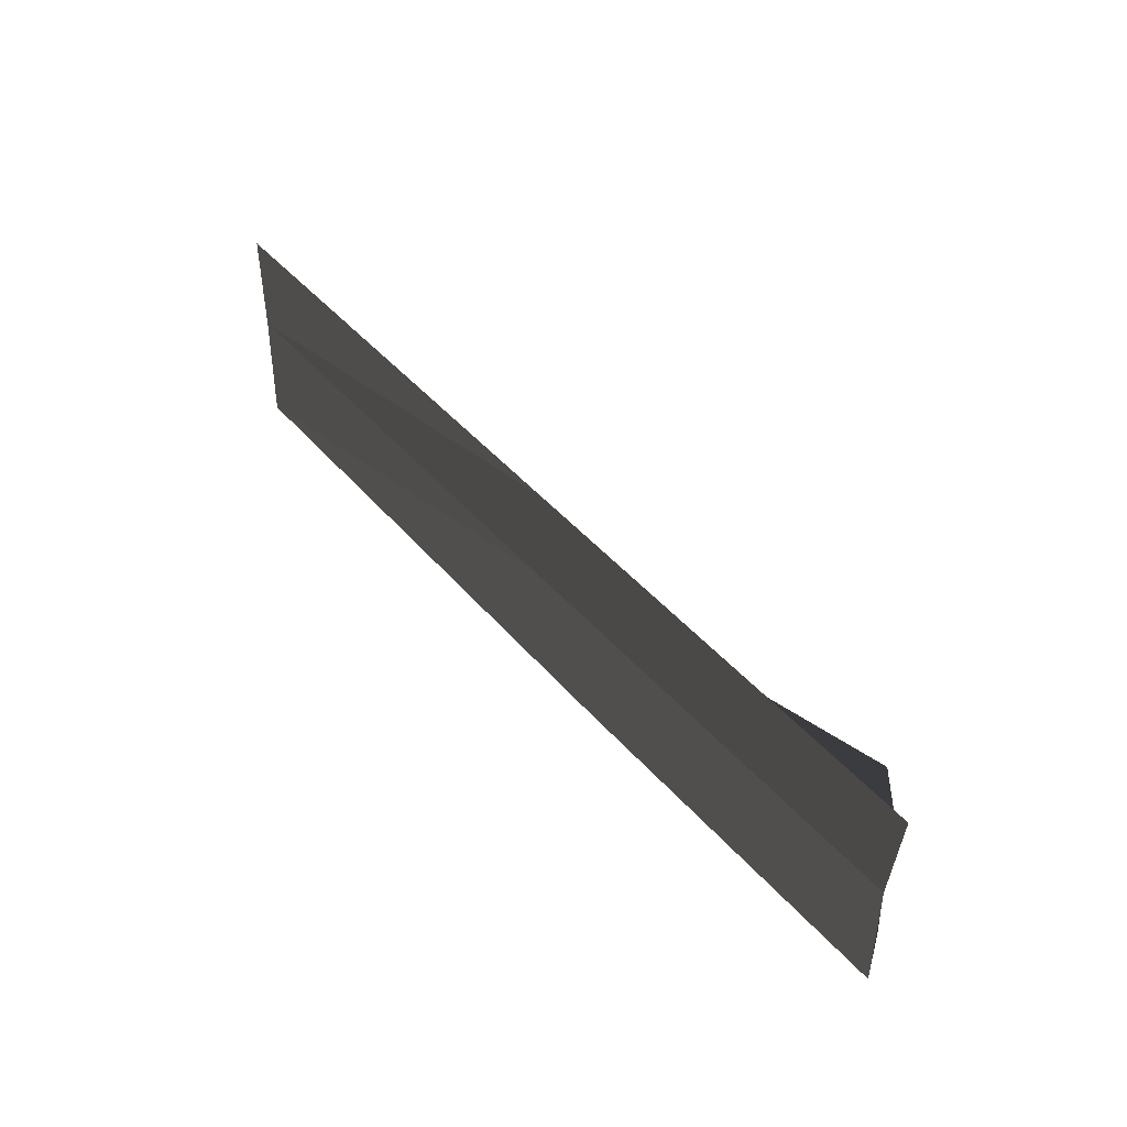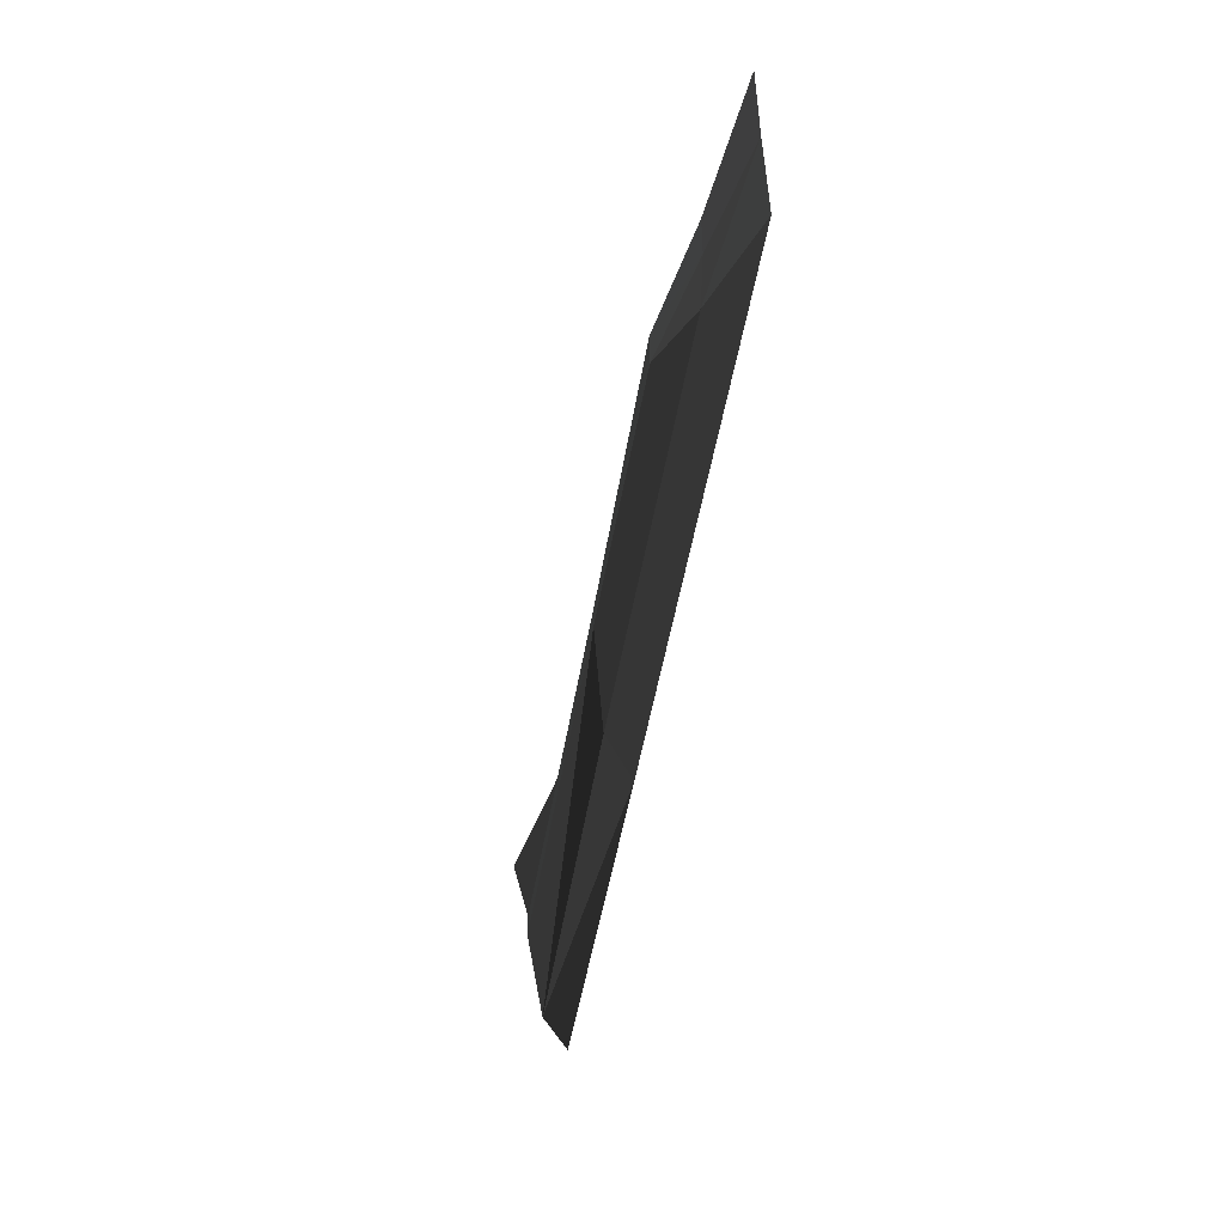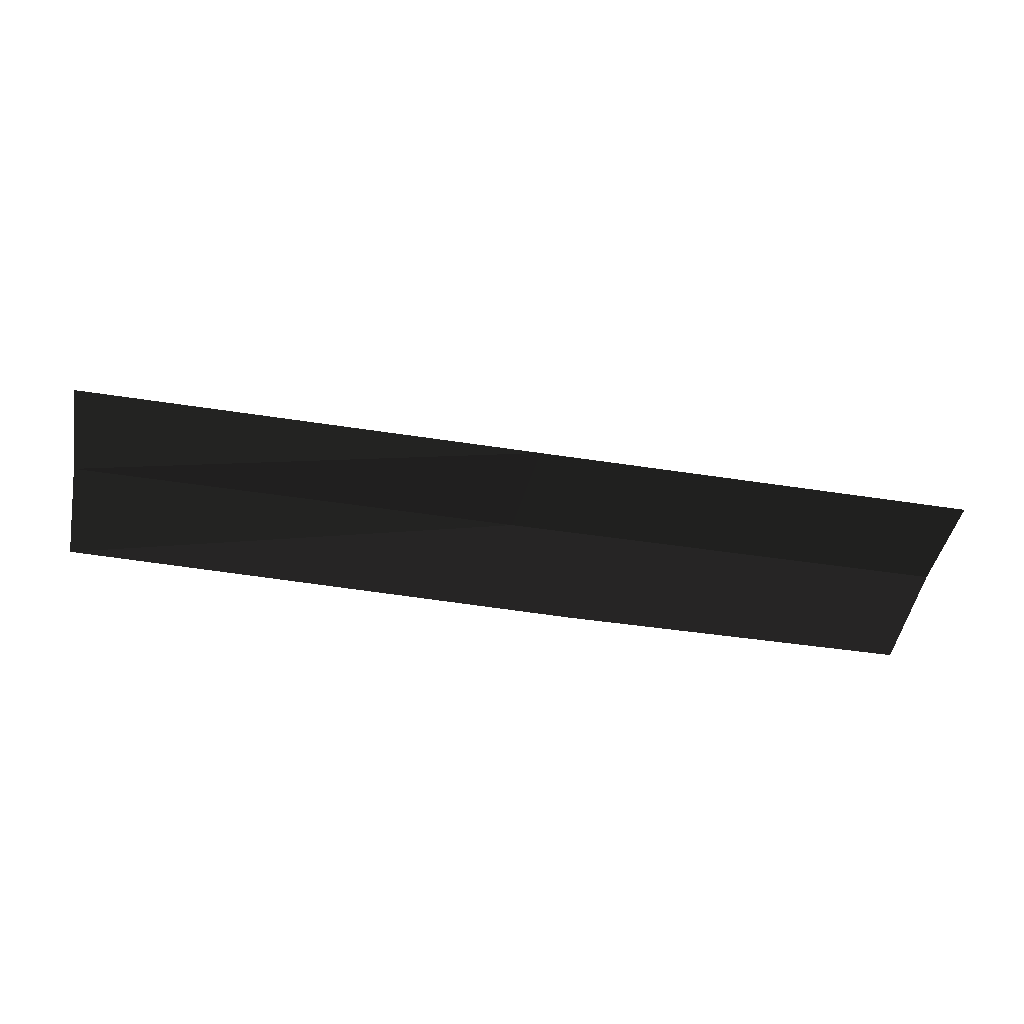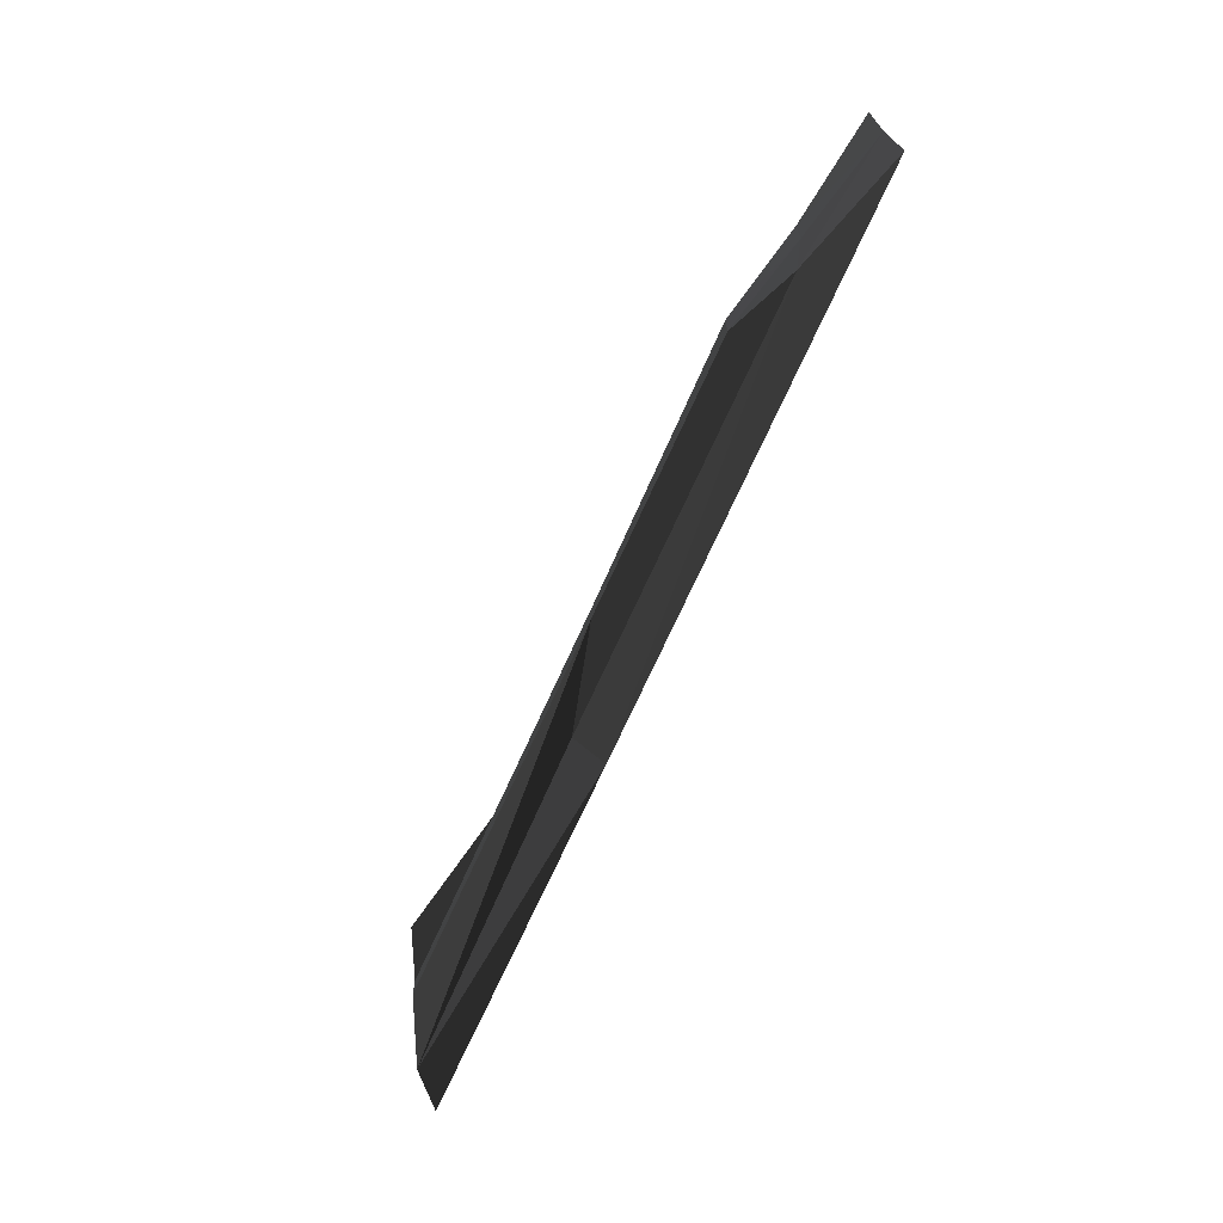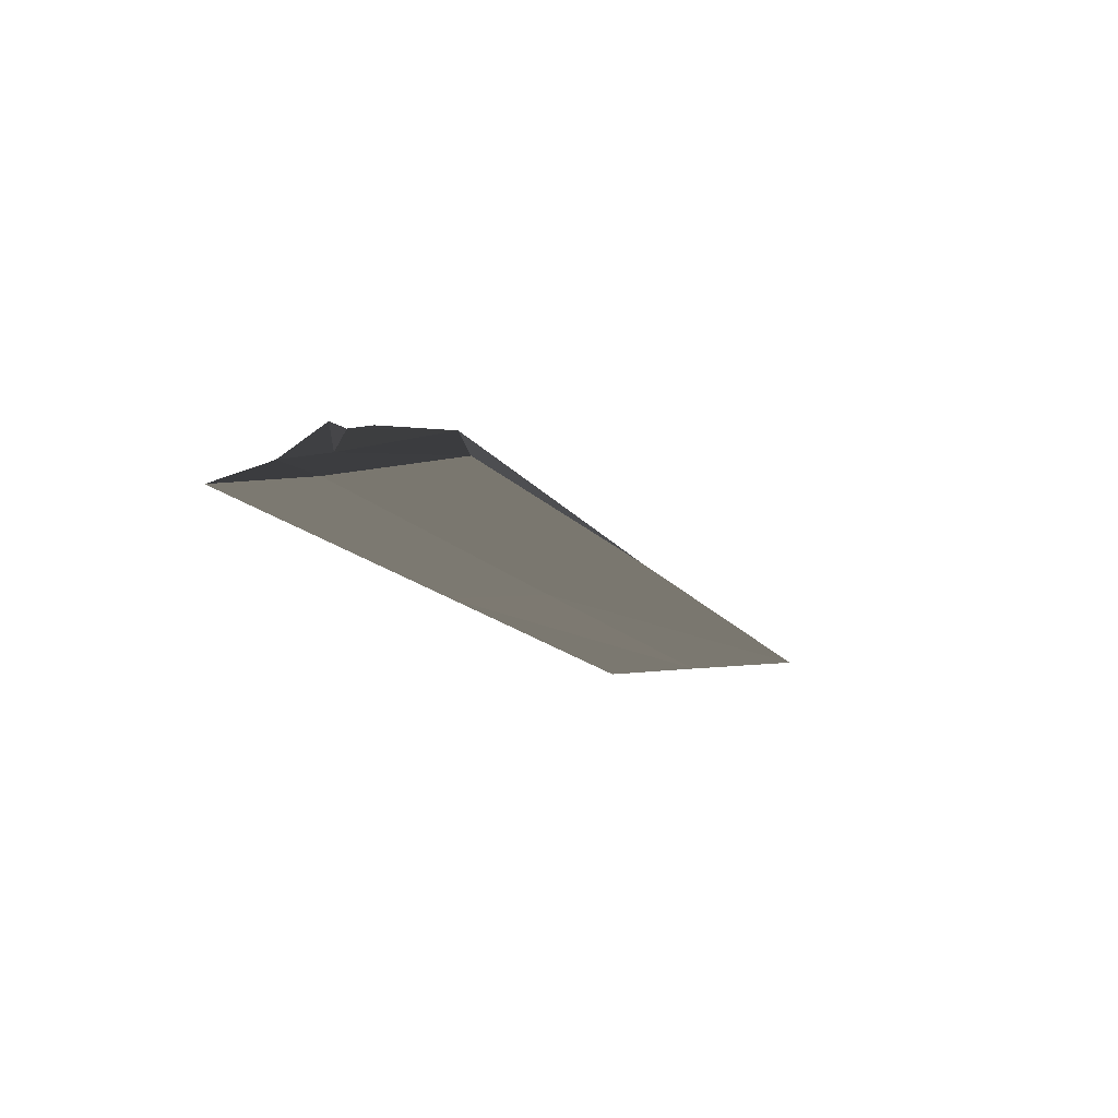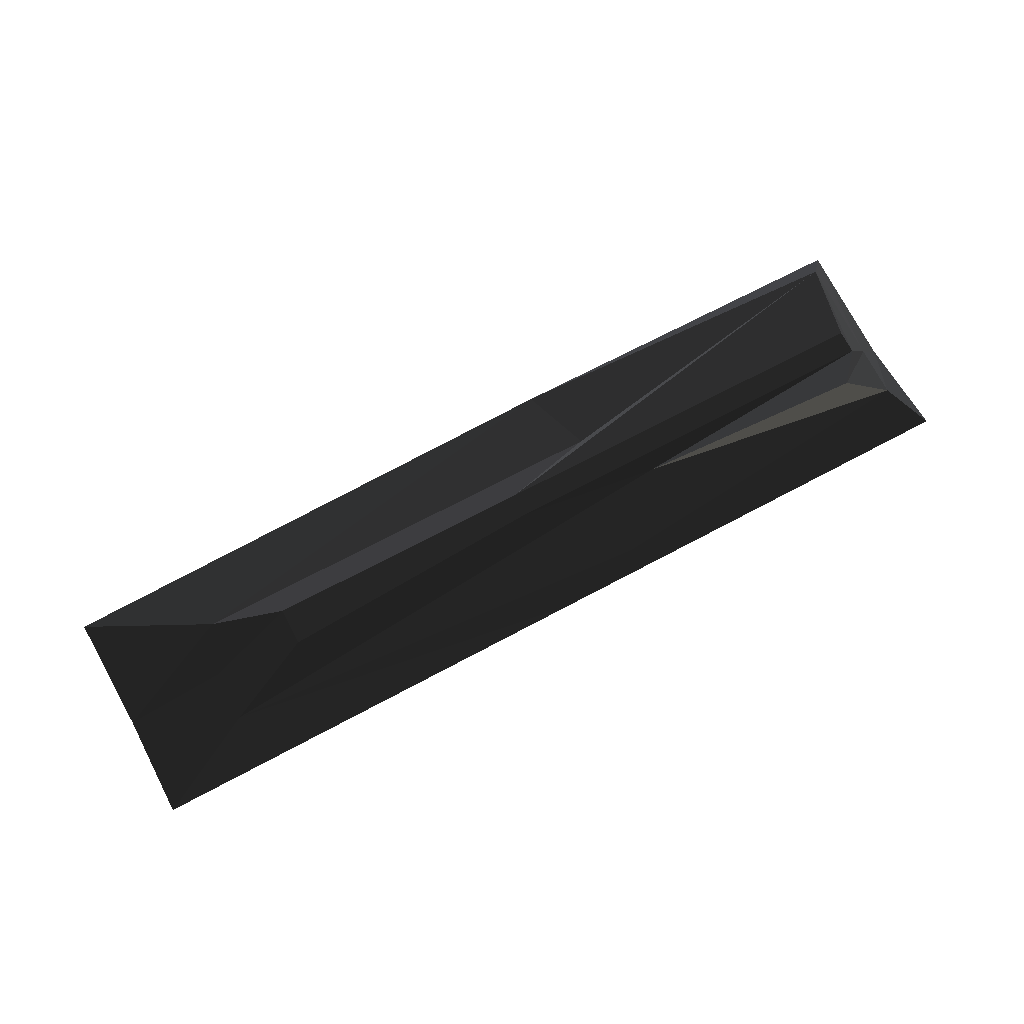
<metadata>
{"format":"obj","ext":"obj","renderer":"f3d","projection":"perspective","resolution":1024,"background":"white","views":[{"elev":45.6,"azim":-128.3,"up":"+Y"},{"elev":-49.2,"azim":80.5,"up":"+Y"},{"elev":-48.3,"azim":170.4,"up":"+Z"},{"elev":-68.7,"azim":66.0,"up":"+Y"},{"elev":-13.5,"azim":-67.9,"up":"+Z"},{"elev":73.4,"azim":152.5,"up":"+Z"}]}
</metadata>
<code>
v 252.7 8.933 -7.198
v -309.8 8.933 -7.198
v -69.36 65.63 -14.8
v -75.56 -28.05 -7.02
v -6.14 9.161 10.71
v 1.479 8.705 -24.75
v -111.6 19.38 -0.937
v -295.5 9.161 10.71
v -309.8 -66.96 -3.521
v -59.93 -82.5 -23.32
v 241.2 -28.05 -7.02
v 252.7 45.91 -7.376
v 327 8.705 -23.32
v -6.14 -7.992 10.71
v 189.3 9.161 10.71
v -7.393 80.55 -23.32
v -324.1 8.705 -24.75
v -309.8 45.91 -7.376
v -330 79.07 -23.32
v 327 82.5 -23.32
v 330 -76.05 -23.32
v -324.1 -81.41 -23.32
v -295.5 -7.992 10.71
v 189.3 -7.992 10.71
v 189.3 19.14 10.71
v -273 33.61 24.75
g group0
g group1
g group2
f 6 19 17
f 19 6 16
f 13 16 6
f 16 13 20
f 21 6 10
f 6 21 13
f 10 17 22
f 17 10 6
f 8 7 5
f 7 8 26
f 23 5 14
f 5 23 8
f 14 15 24
f 15 14 5
f 5 25 15
f 25 5 7
f 9 14 4
f 14 9 23
f 9 10 22
f 10 9 4
f 10 11 21
f 11 10 4
f 4 24 11
f 24 4 14
f 7 12 25
f 12 7 3
f 16 12 3
f 12 16 20
f 19 3 18
f 3 19 16
f 18 7 26
f 7 18 3
f 2 26 8
f 26 2 18
f 17 18 2
f 18 17 19
f 22 2 9
f 2 22 17
f 9 8 23
f 8 9 2
f 24 1 11
f 1 24 15
f 11 13 21
f 13 11 1
f 12 13 1
f 13 12 20
f 25 1 15
f 1 25 12

</code>
